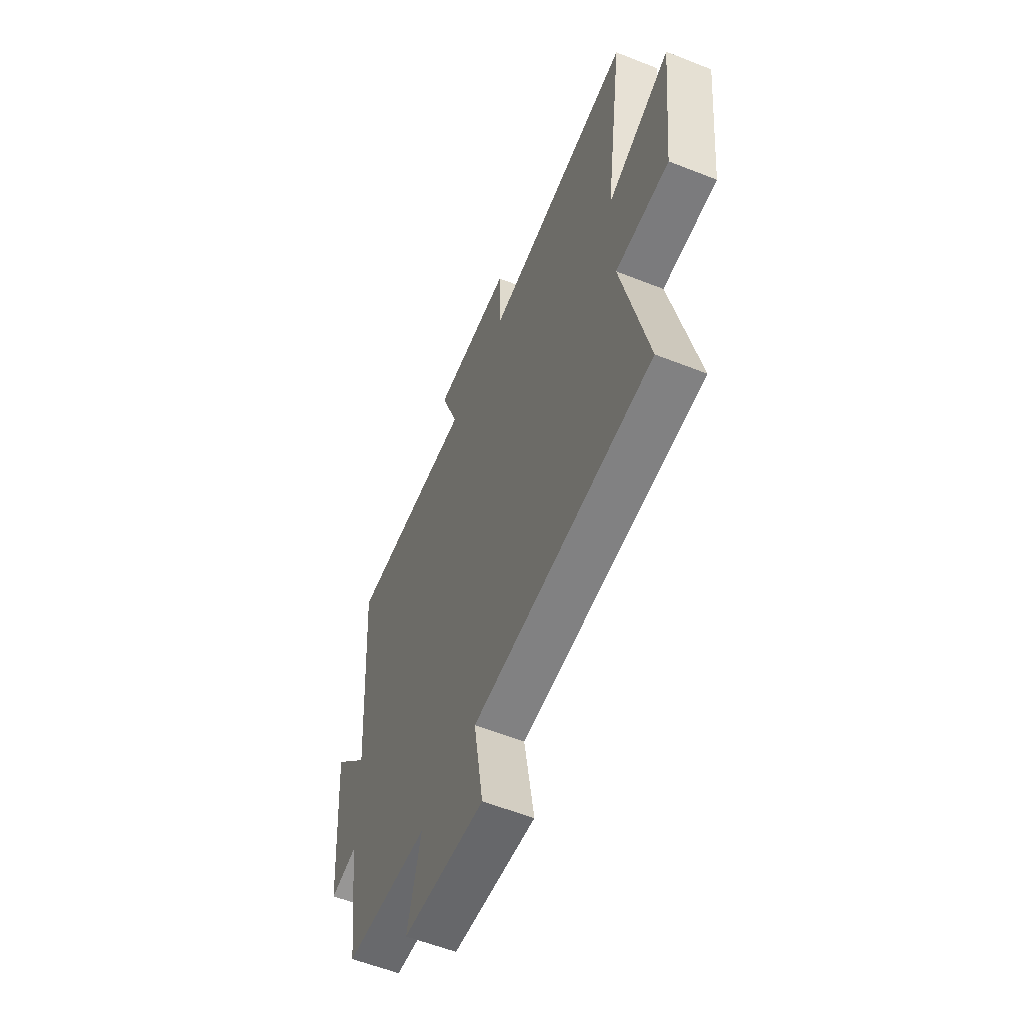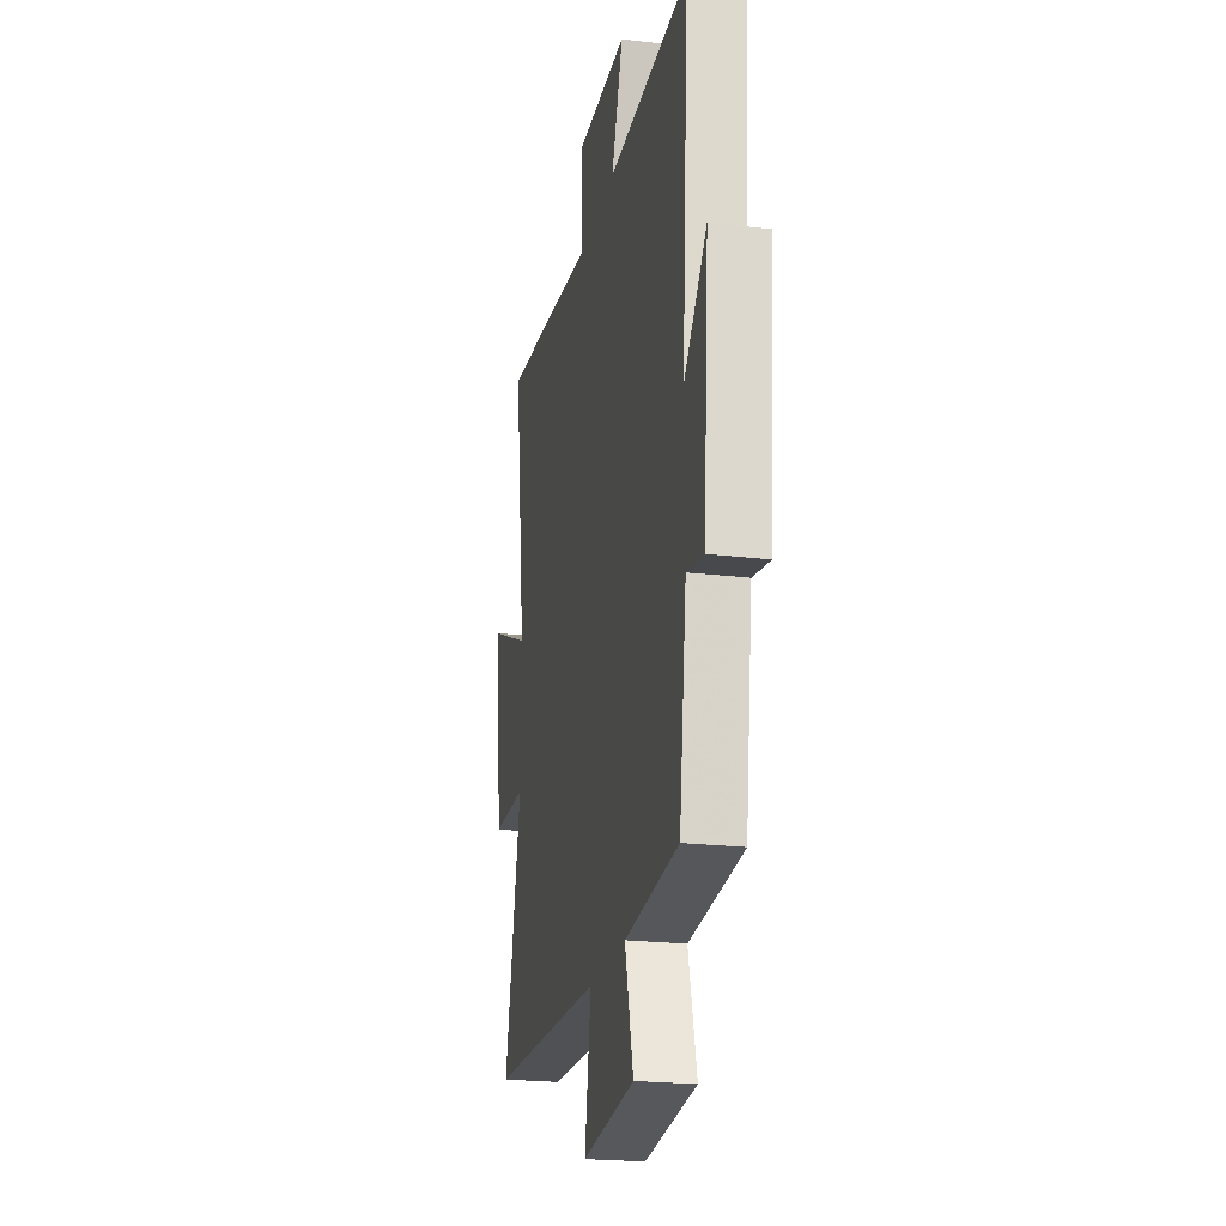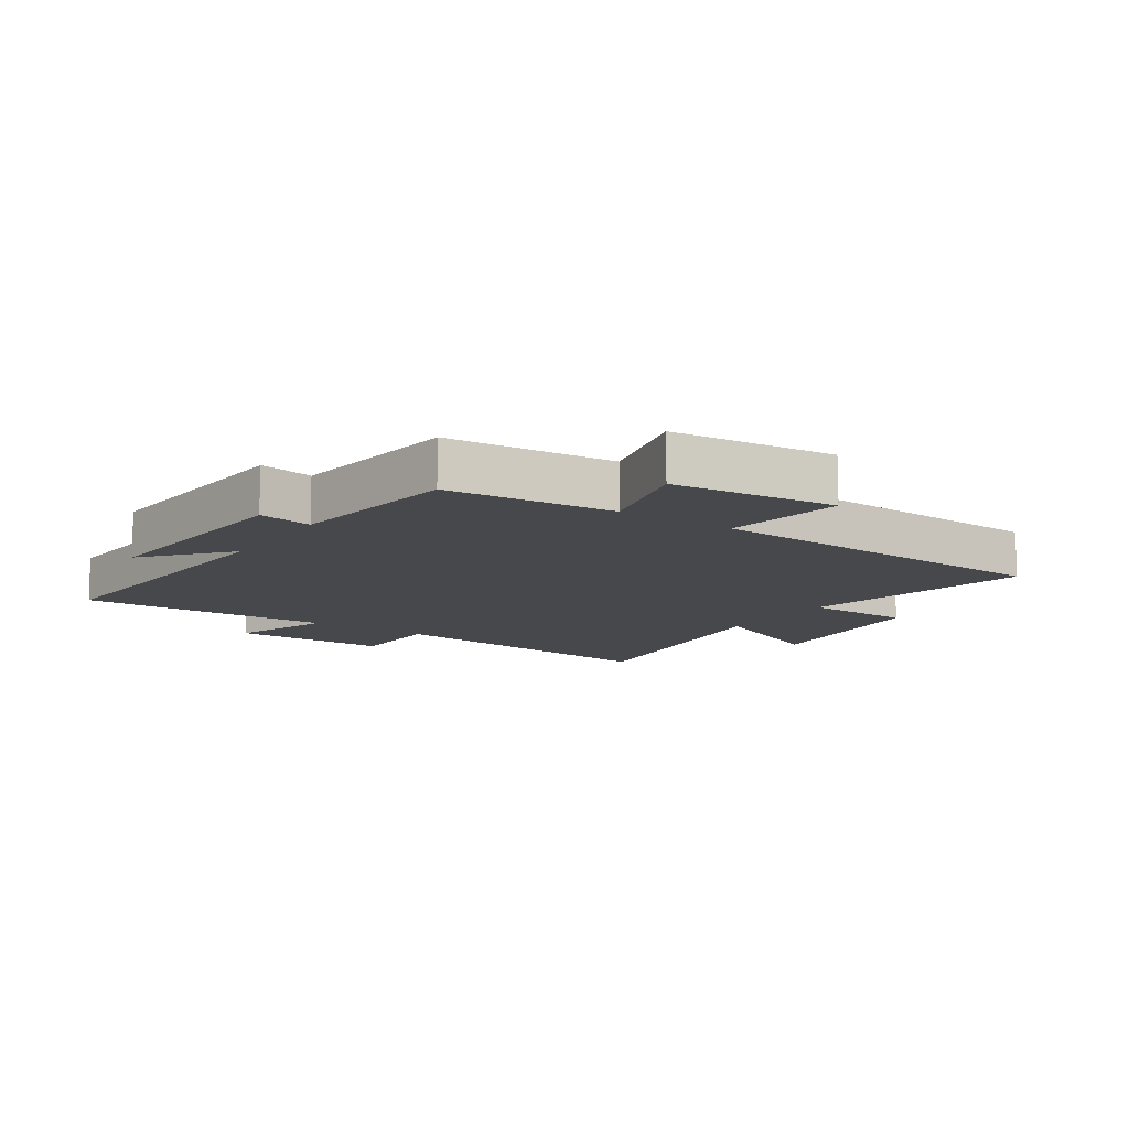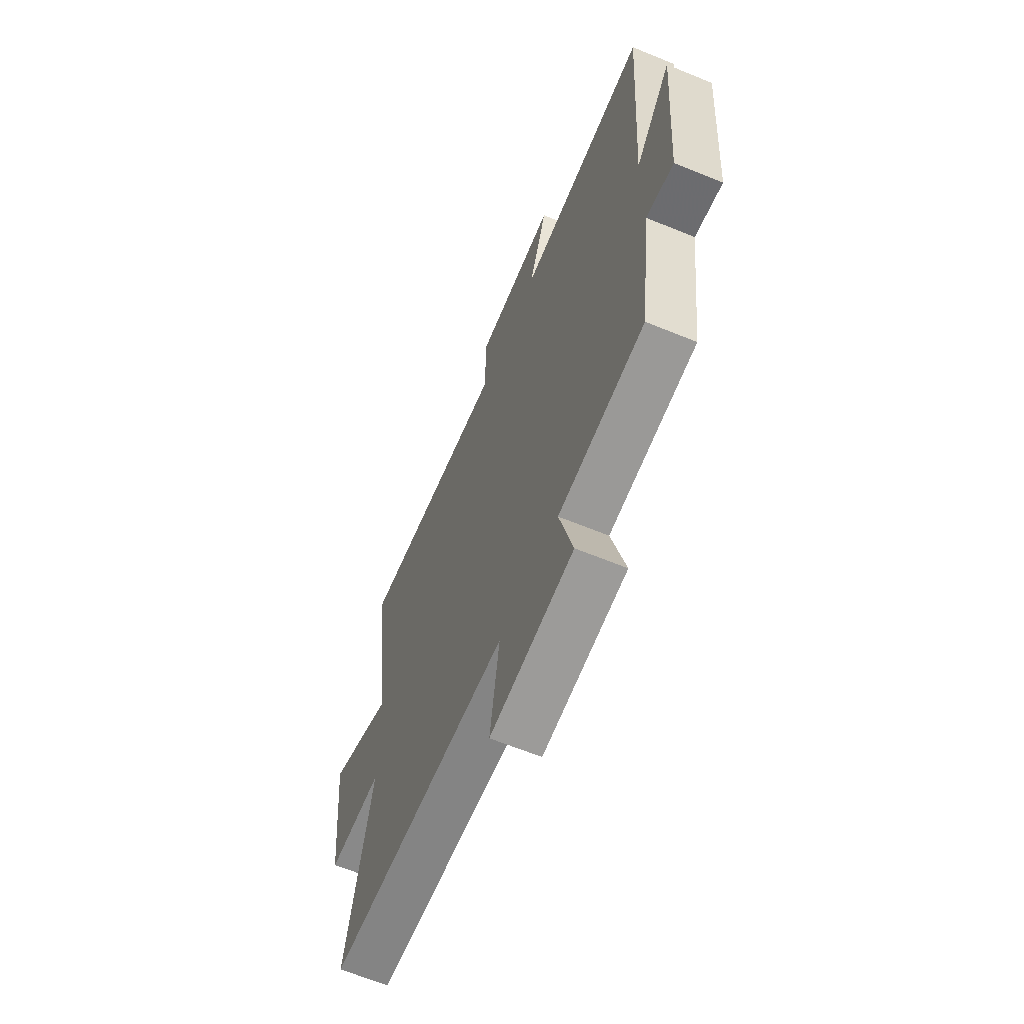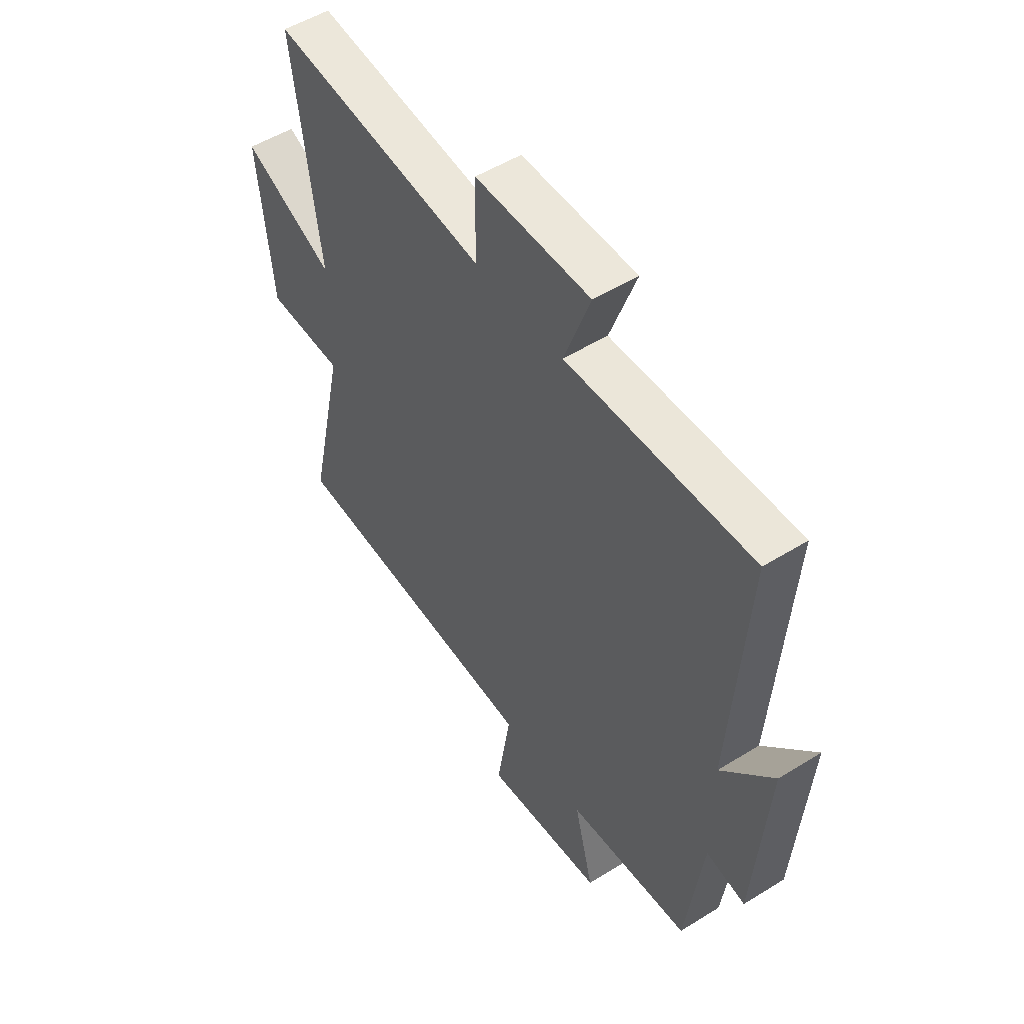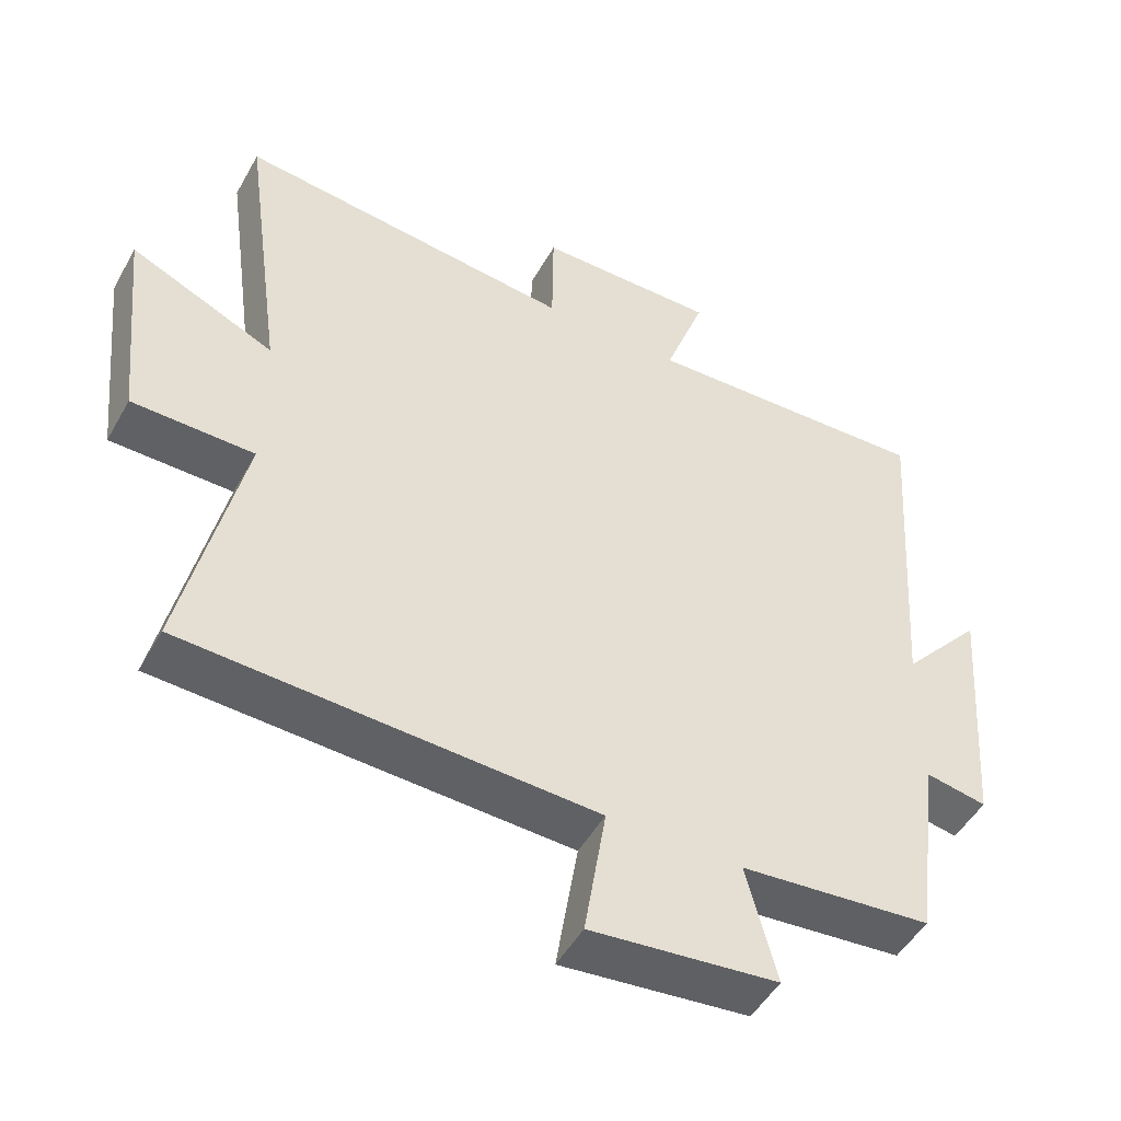
<metadata>
{"format":"obj","ext":"obj","renderer":"f3d","projection":"perspective","resolution":1024,"background":"white","views":[{"elev":-57.9,"azim":-112.3,"up":"+Z"},{"elev":-22.3,"azim":78.4,"up":"+Z"},{"elev":-11.5,"azim":146.1,"up":"+Y"},{"elev":-63.9,"azim":67.5,"up":"+Z"},{"elev":51.9,"azim":56.1,"up":"+Z"},{"elev":-49.3,"azim":-28.4,"up":"+Z"}]}
</metadata>
<code>
v -0.583 0.07 -0.474
v -0.5 0.07 -0.098
v -0.673 0.07 -0.096
v -0.705 0.07 0.214
v -0.5 0.07 0.122
v -0.559 0.07 0.552
v -0.078 0.07 0.5
v -0.076 0.07 0.659
v 0.18 0.07 0.661
v 0.122 0.07 0.5
v 0.534 0.07 0.517
v 0.5 0.07 0.025
v 0.615 0.07 0.157
v 0.587 0.07 -0.209
v 0.5 0.07 -0.193
v 0.463 0.07 -0.475
v 0.19 0.07 -0.5
v 0.233 0.07 -0.666
v -0.033 0.07 -0.694
v -0.002 0.07 -0.5
v -0.583 0 -0.474
v -0.5 0 -0.098
v -0.673 0 -0.096
v -0.705 0 0.214
v -0.5 0 0.122
v -0.559 0 0.552
v -0.078 0 0.5
v -0.076 0 0.659
v 0.18 0 0.661
v 0.122 0 0.5
v 0.534 0 0.517
v 0.5 0 0.025
v 0.615 0 0.157
v 0.587 0 -0.209
v 0.5 0 -0.193
v 0.463 0 -0.475
v 0.19 0 -0.5
v 0.233 0 -0.666
v -0.033 0 -0.694
v -0.002 0 -0.5
f 17 18 19 20
f 15 16 17 20
f 15 20 1 2
f 12 13 14 15
f 12 15 2
f 10 11 12 2
f 7 8 9 10
f 7 10 2 3
f 5 6 7
f 5 7 3
f 3 4 5
f 40 39 38 37
f 40 37 36 35
f 22 21 40 35
f 35 34 33 32
f 22 35 32
f 22 32 31 30
f 30 29 28 27
f 23 22 30 27
f 27 26 25
f 23 27 25
f 25 24 23
f 1 21 22 2
f 2 22 23 3
f 3 23 24 4
f 4 24 25 5
f 5 25 26 6
f 6 26 27 7
f 7 27 28 8
f 8 28 29 9
f 9 29 30 10
f 10 30 31 11
f 11 31 32 12
f 12 32 33 13
f 13 33 34 14
f 14 34 35 15
f 15 35 36 16
f 16 36 37 17
f 17 37 38 18
f 18 38 39 19
f 19 39 40 20
f 20 40 21 1

</code>
